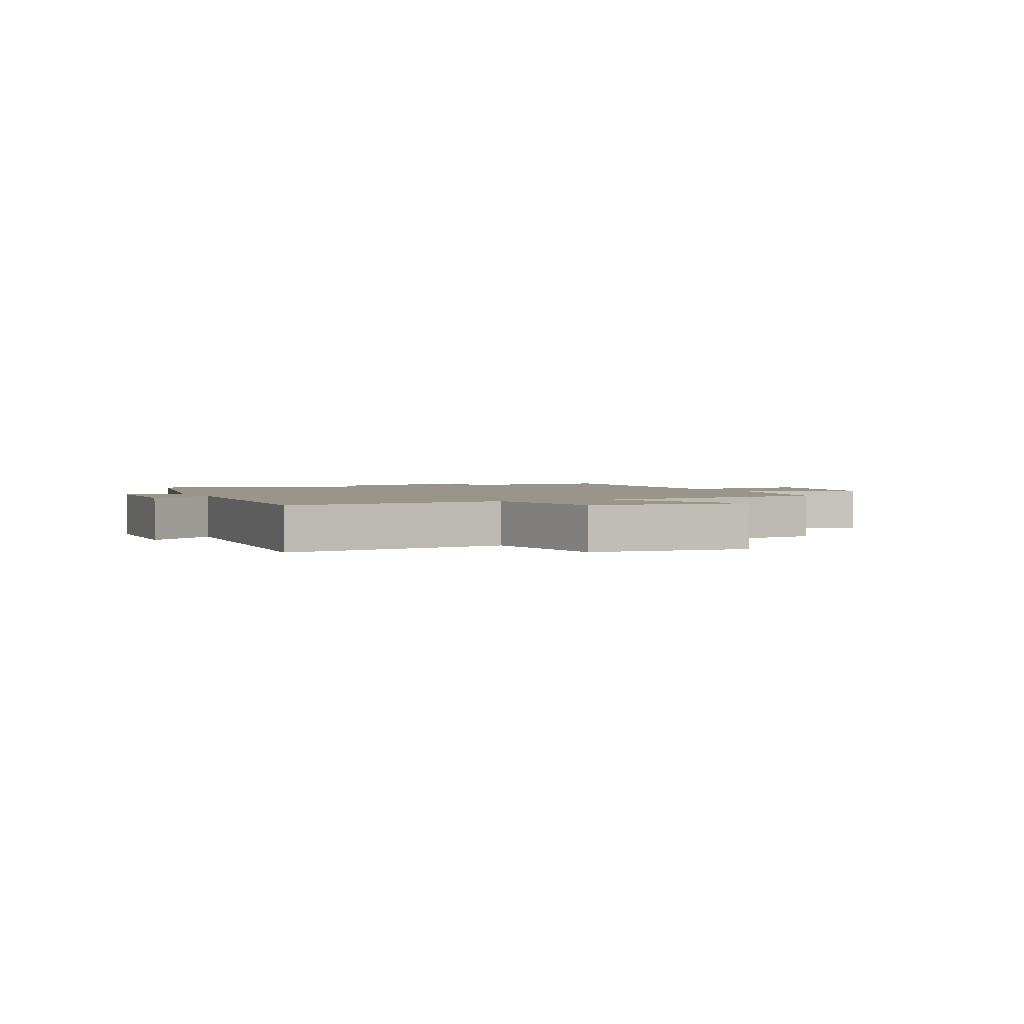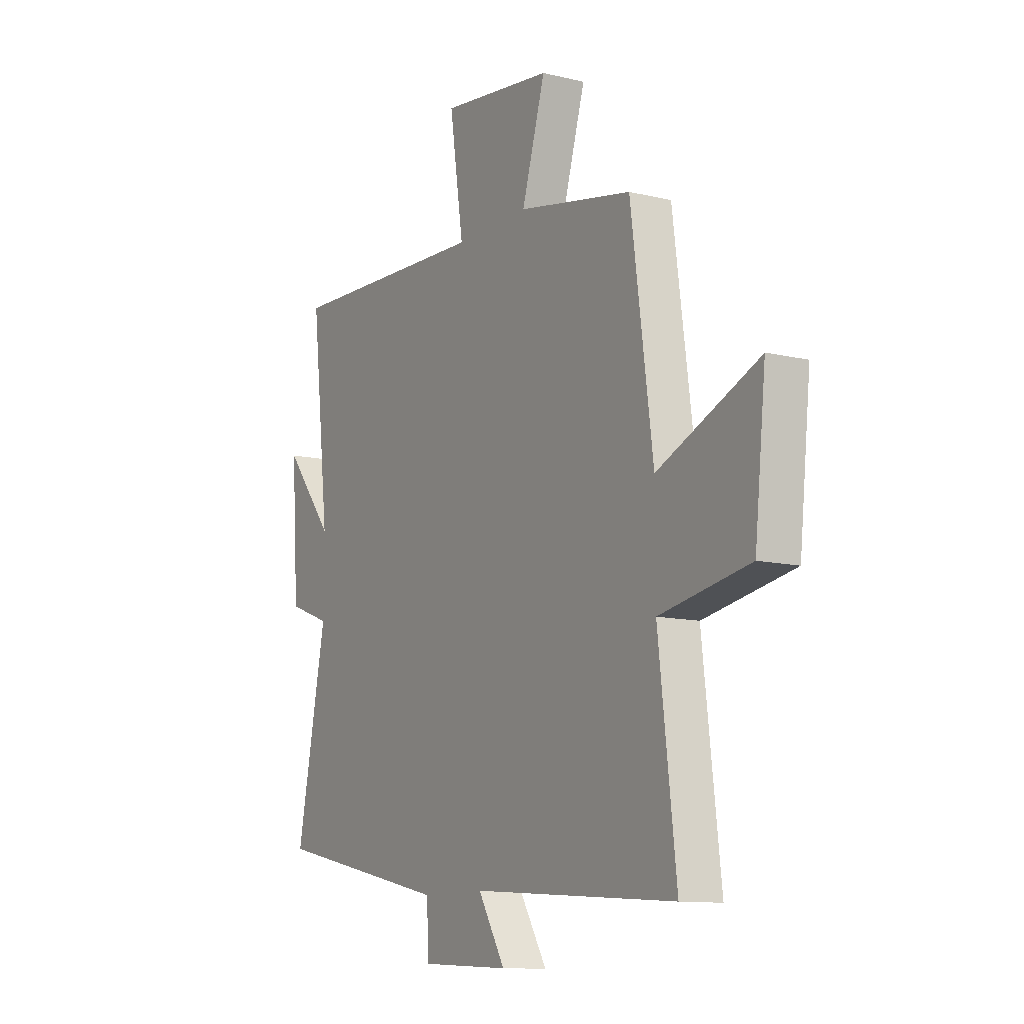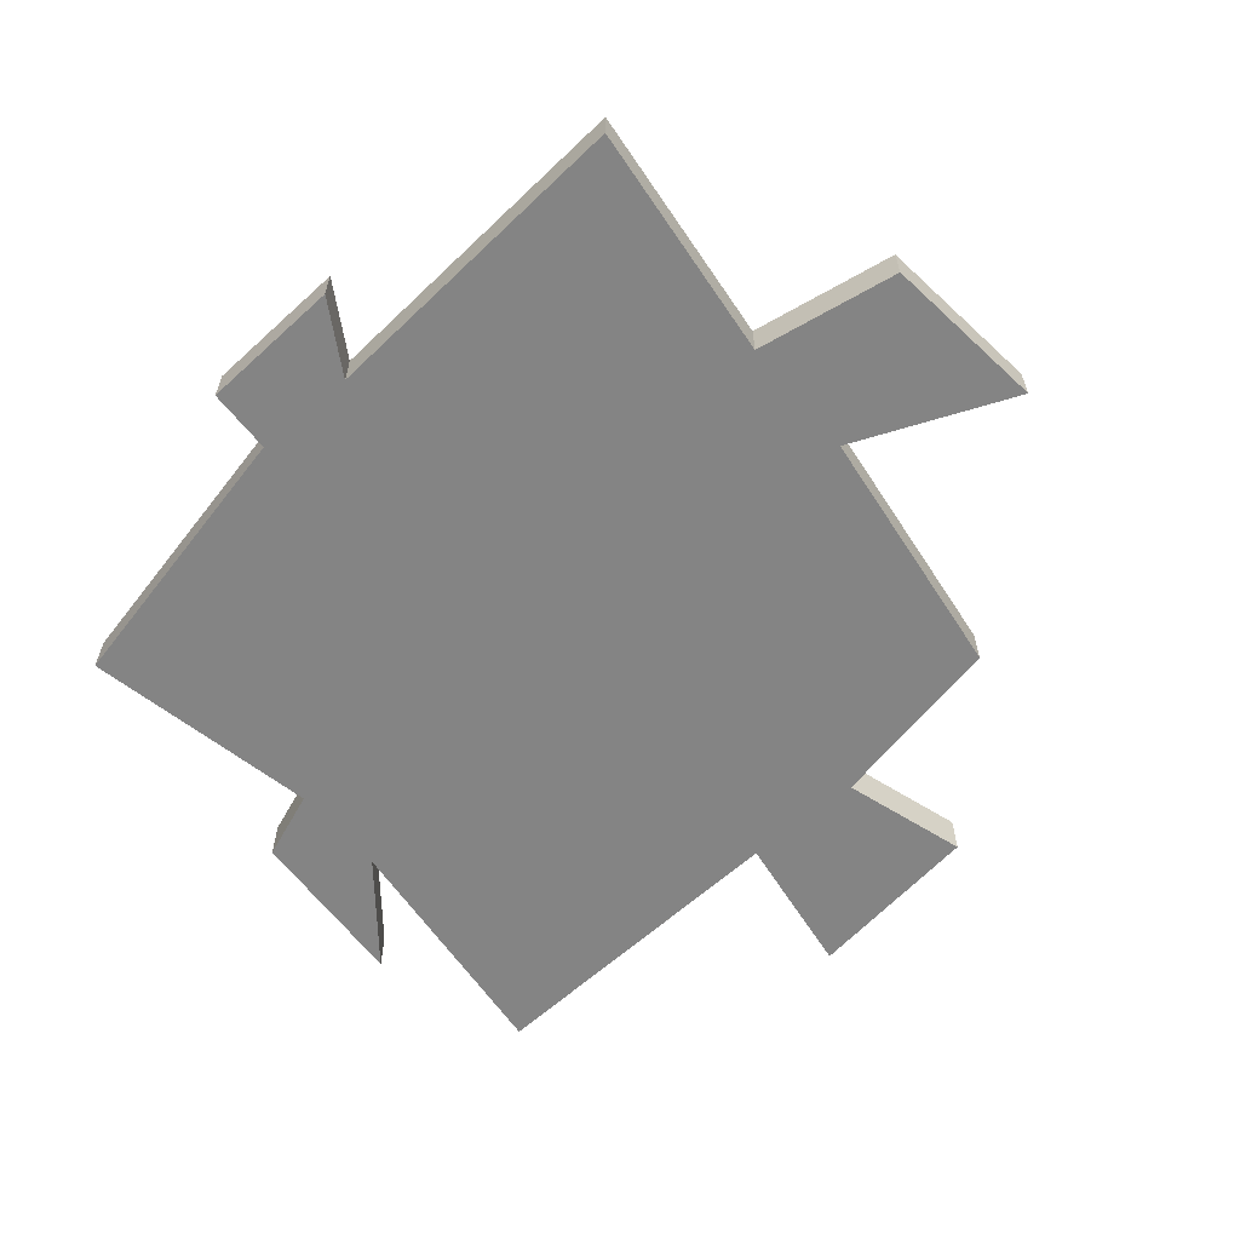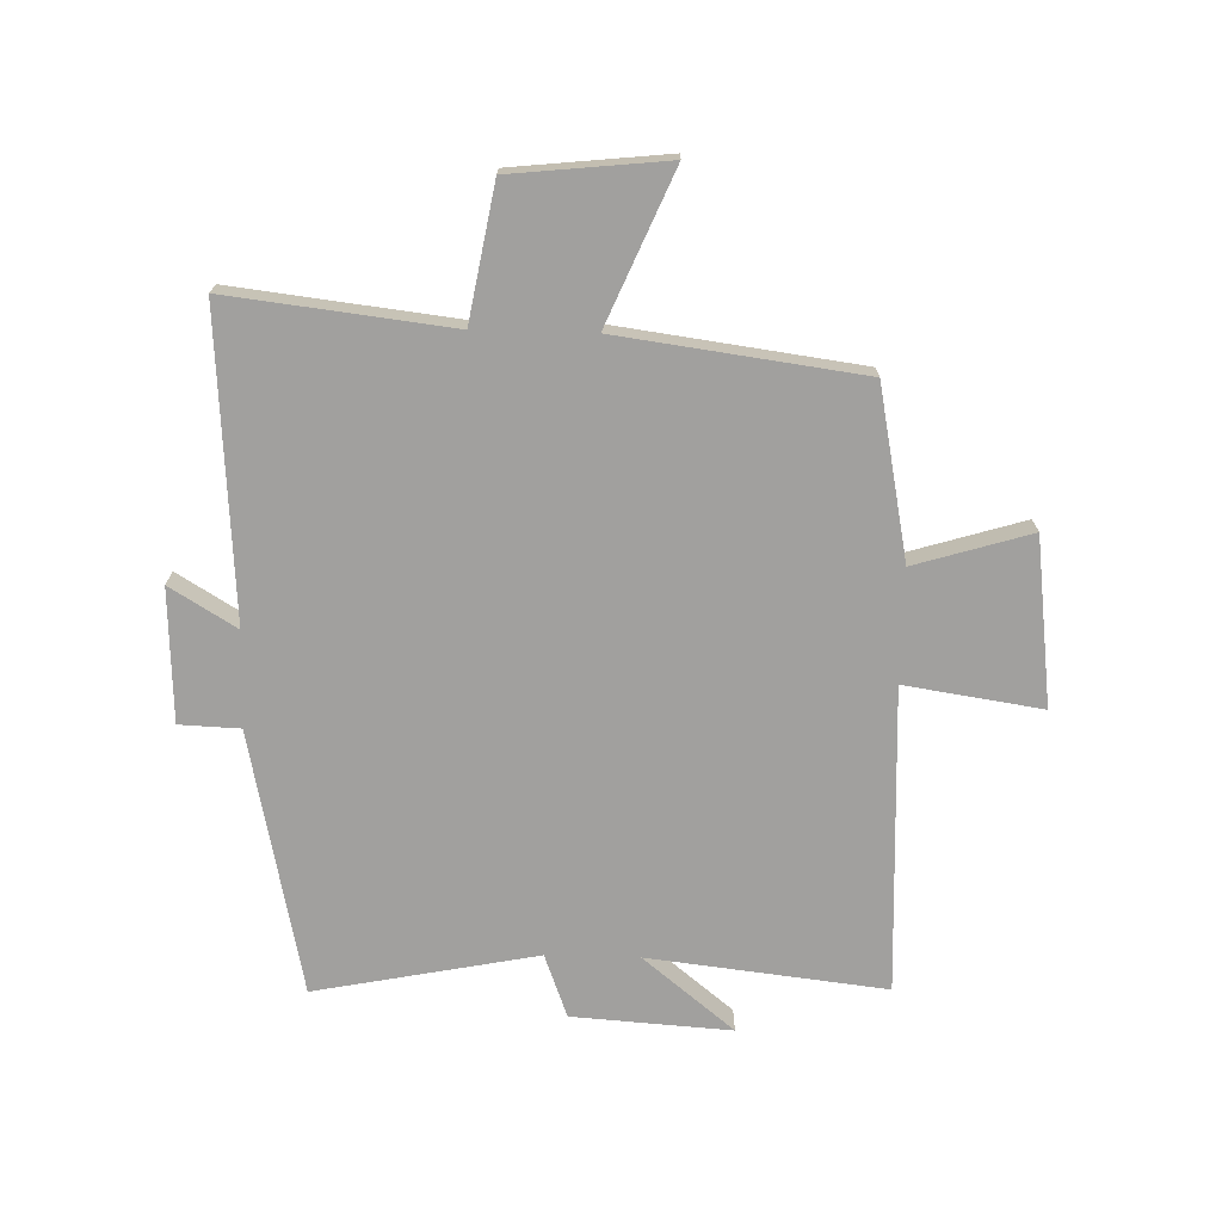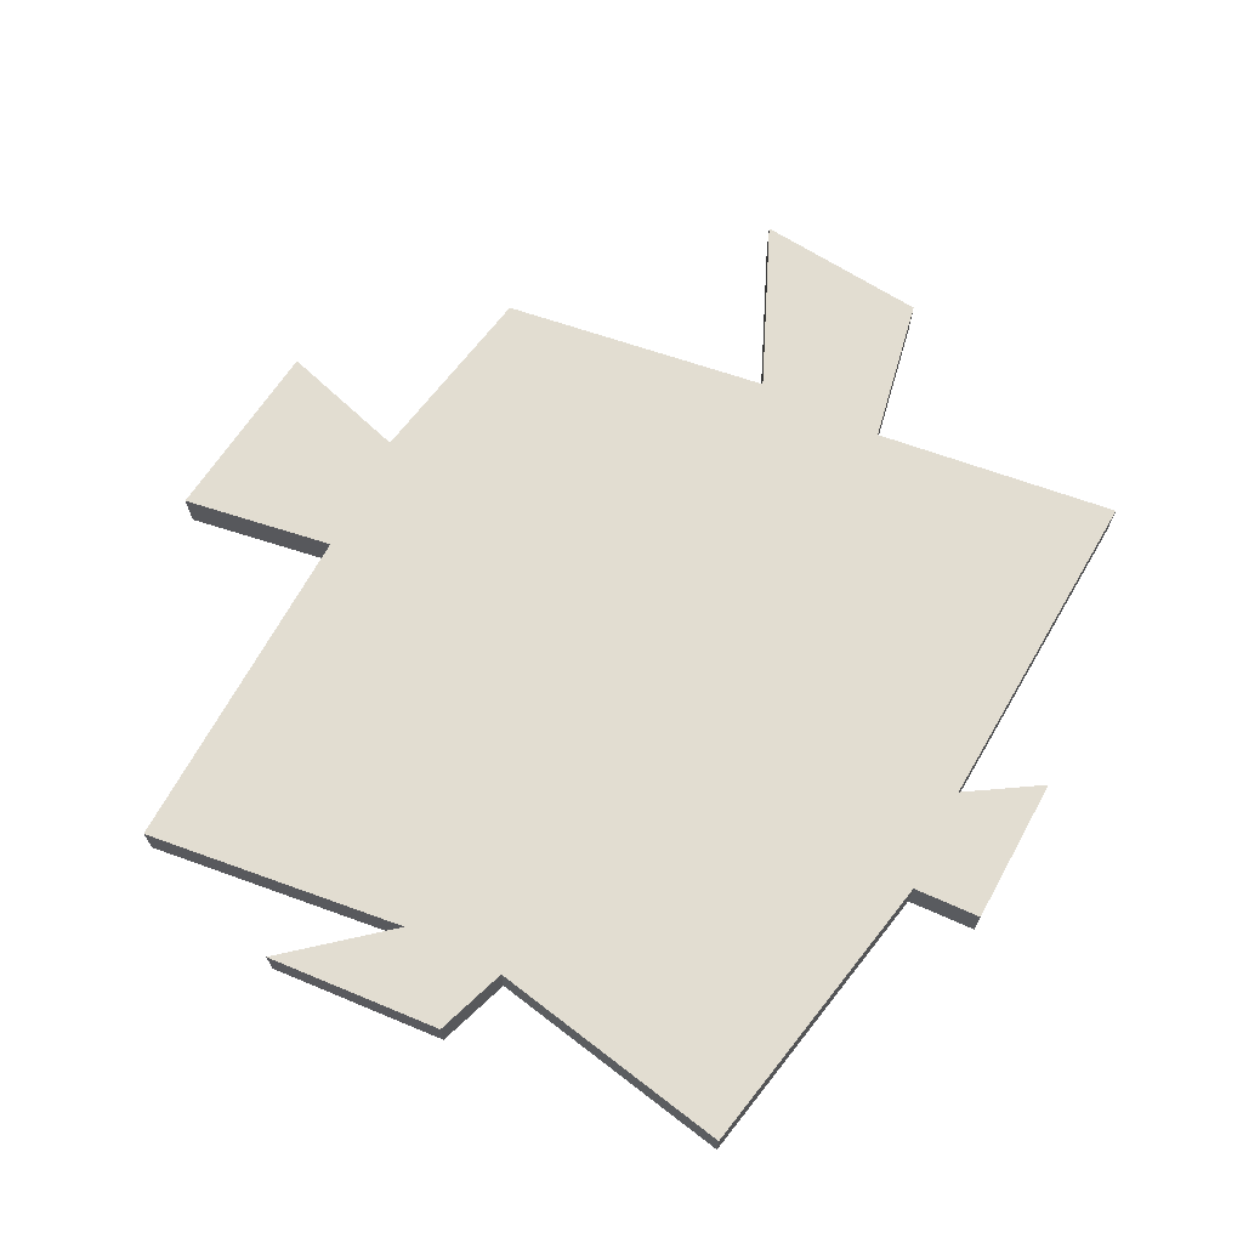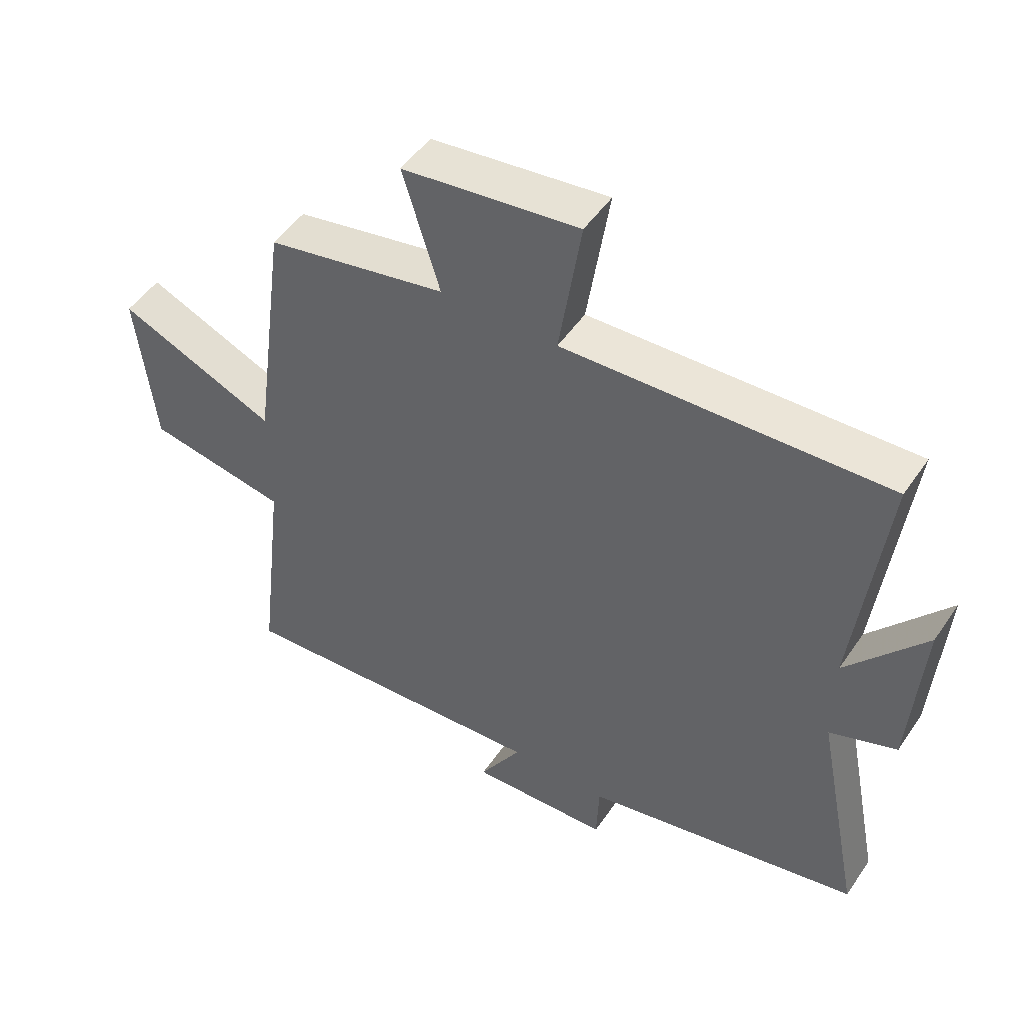
<metadata>
{"format":"obj","ext":"obj","renderer":"f3d","projection":"perspective","resolution":1024,"background":"white","views":[{"elev":2.1,"azim":-114.8,"up":"+Y"},{"elev":-11.4,"azim":-120.4,"up":"+Z"},{"elev":-61.3,"azim":-139.6,"up":"+Y"},{"elev":-71.8,"azim":-91.5,"up":"+Y"},{"elev":68.6,"azim":116.4,"up":"+Y"},{"elev":49.8,"azim":33.0,"up":"+Z"}]}
</metadata>
<code>
v 0.574 0.07 -0.406
v 0.129 0.07 -0.5
v 0.125 0.07 -0.602
v -0.099 0.07 -0.612
v -0.031 0.07 -0.5
v -0.544 0.07 -0.535
v -0.5 0.07 -0.161
v -0.725 0.07 -0.121
v -0.753 0.07 0.141
v -0.5 0.07 0.033
v -0.445 0.07 0.443
v -0.157 0.07 0.5
v -0.216 0.07 0.695
v 0.066 0.07 0.731
v 0.031 0.07 0.5
v 0.546 0.07 0.522
v 0.5 0.07 0.122
v 0.625 0.07 0.276
v 0.607 0.07 0.008
v 0.5 0.07 -0.032
v 0.574 0 -0.406
v 0.129 0 -0.5
v 0.125 0 -0.602
v -0.099 0 -0.612
v -0.031 0 -0.5
v -0.544 0 -0.535
v -0.5 0 -0.161
v -0.725 0 -0.121
v -0.753 0 0.141
v -0.5 0 0.033
v -0.445 0 0.443
v -0.157 0 0.5
v -0.216 0 0.695
v 0.066 0 0.731
v 0.031 0 0.5
v 0.546 0 0.522
v 0.5 0 0.122
v 0.625 0 0.276
v 0.607 0 0.008
v 0.5 0 -0.032
f 17 18 19 20
f 15 16 17
f 15 17 20
f 12 13 14 15
f 20 1 2
f 15 20 2
f 12 15 2
f 11 12 2
f 10 11 2
f 7 8 9 10
f 5 6 7
f 10 2 3
f 7 10 3
f 5 7 3
f 3 4 5
f 40 39 38 37
f 37 36 35
f 40 37 35
f 35 34 33 32
f 22 21 40
f 22 40 35
f 22 35 32
f 22 32 31
f 22 31 30
f 30 29 28 27
f 27 26 25
f 23 22 30
f 23 30 27
f 23 27 25
f 25 24 23
f 1 21 22 2
f 2 22 23 3
f 3 23 24 4
f 4 24 25 5
f 5 25 26 6
f 6 26 27 7
f 7 27 28 8
f 8 28 29 9
f 9 29 30 10
f 10 30 31 11
f 11 31 32 12
f 12 32 33 13
f 13 33 34 14
f 14 34 35 15
f 15 35 36 16
f 16 36 37 17
f 17 37 38 18
f 18 38 39 19
f 19 39 40 20
f 20 40 21 1

</code>
